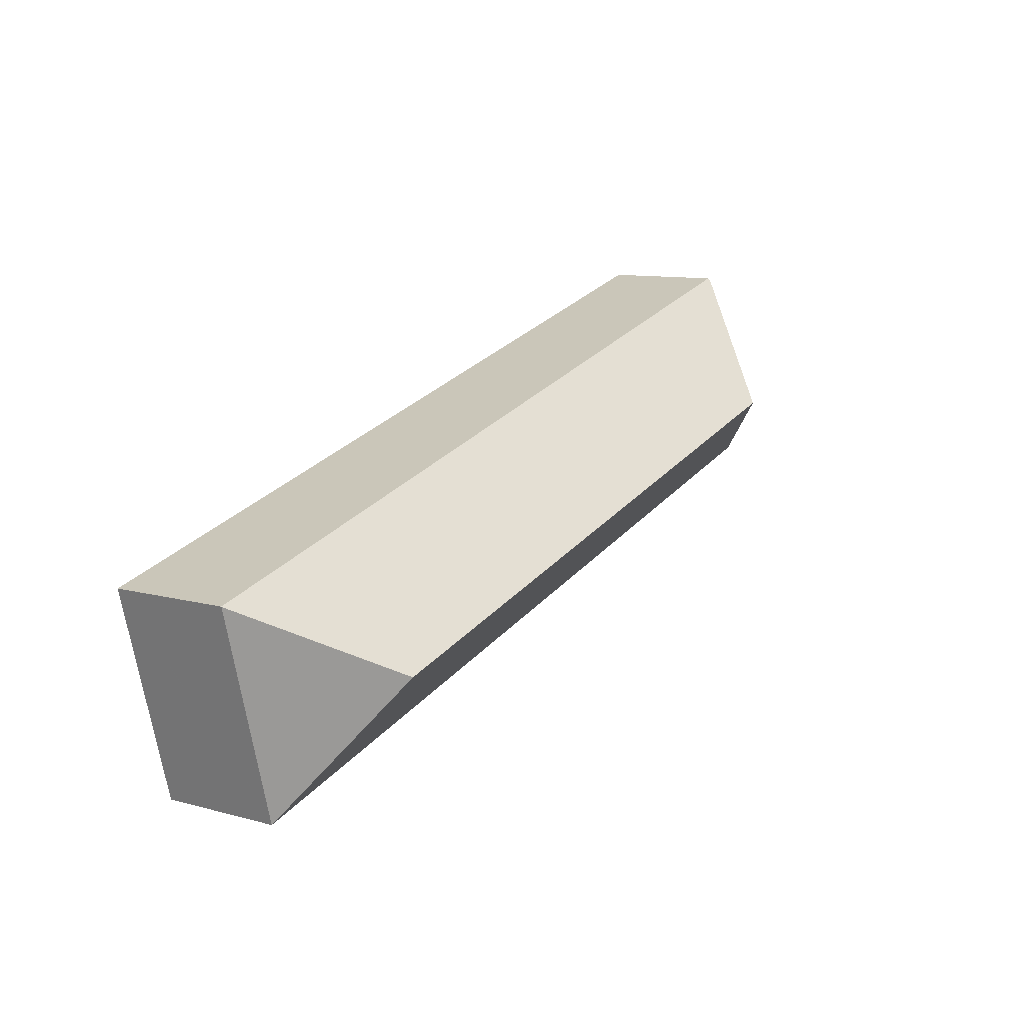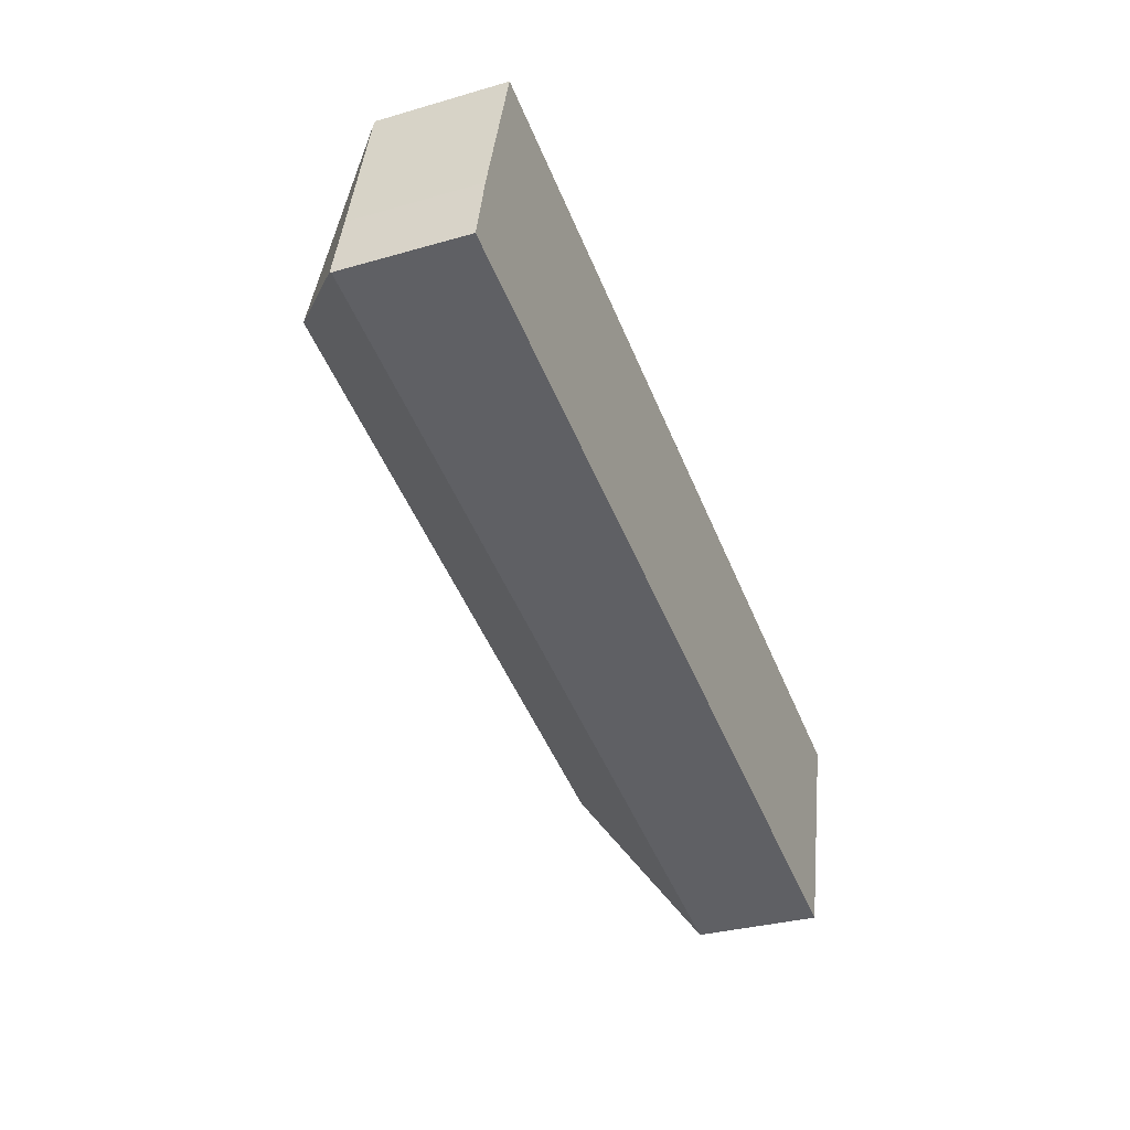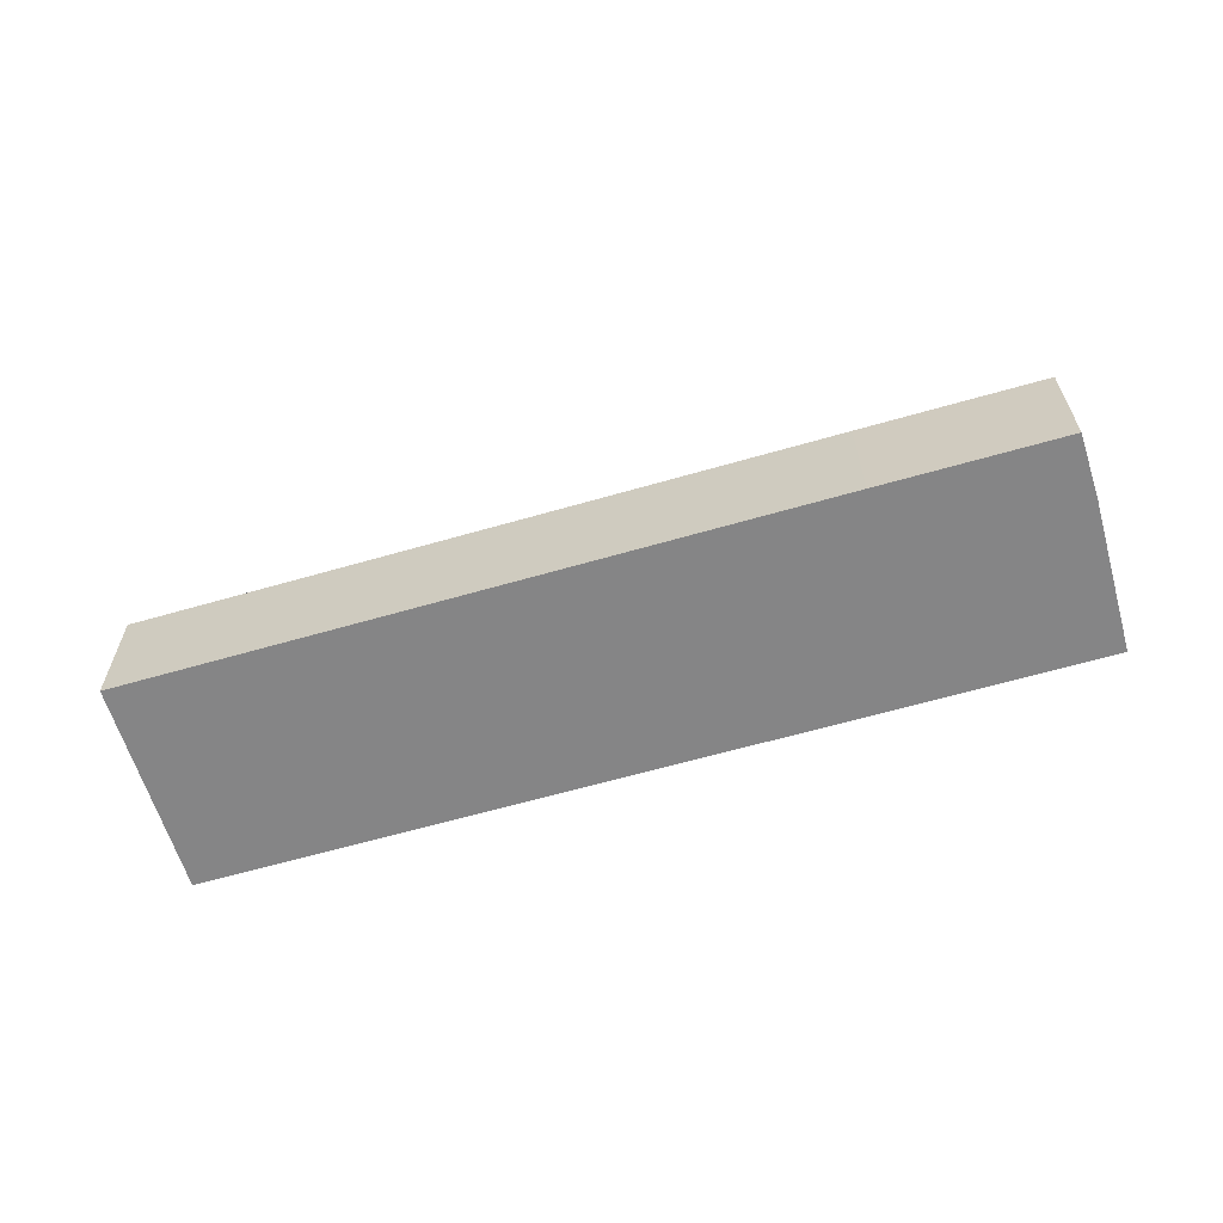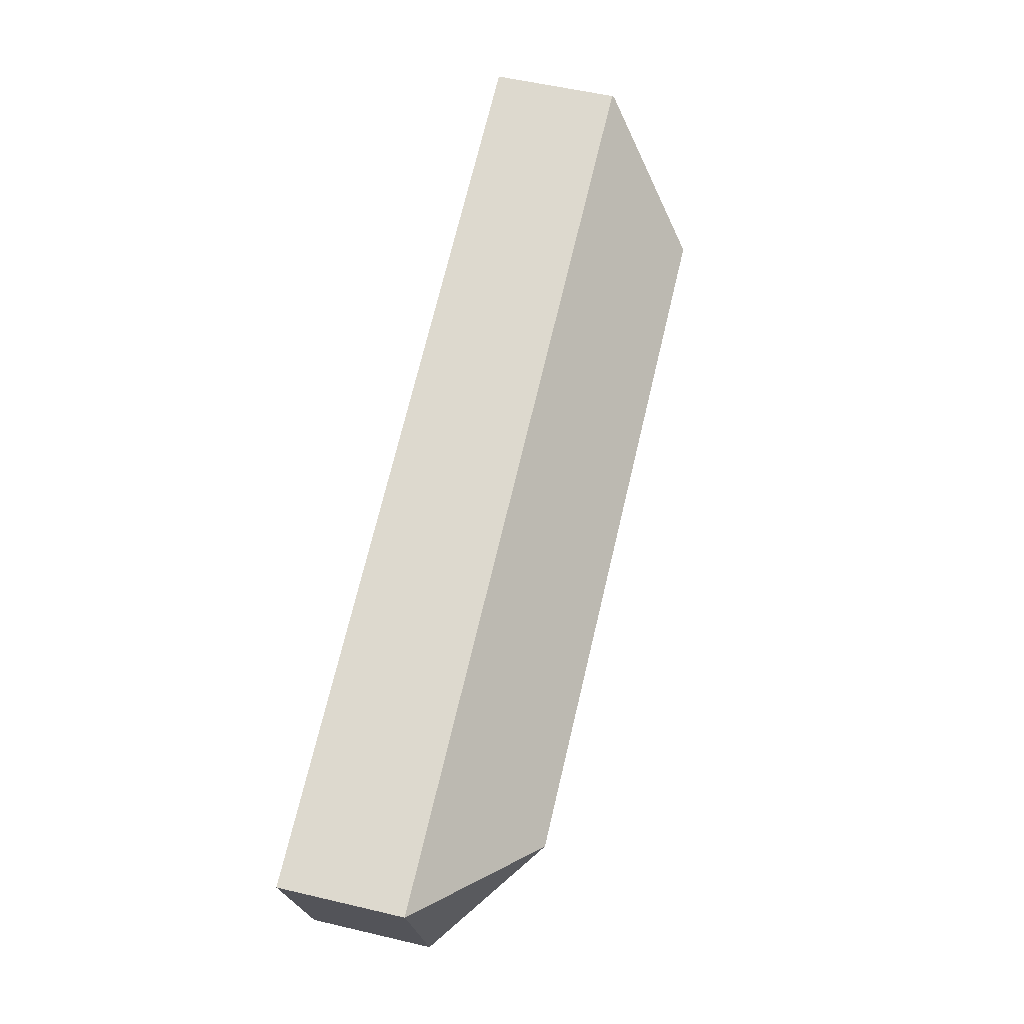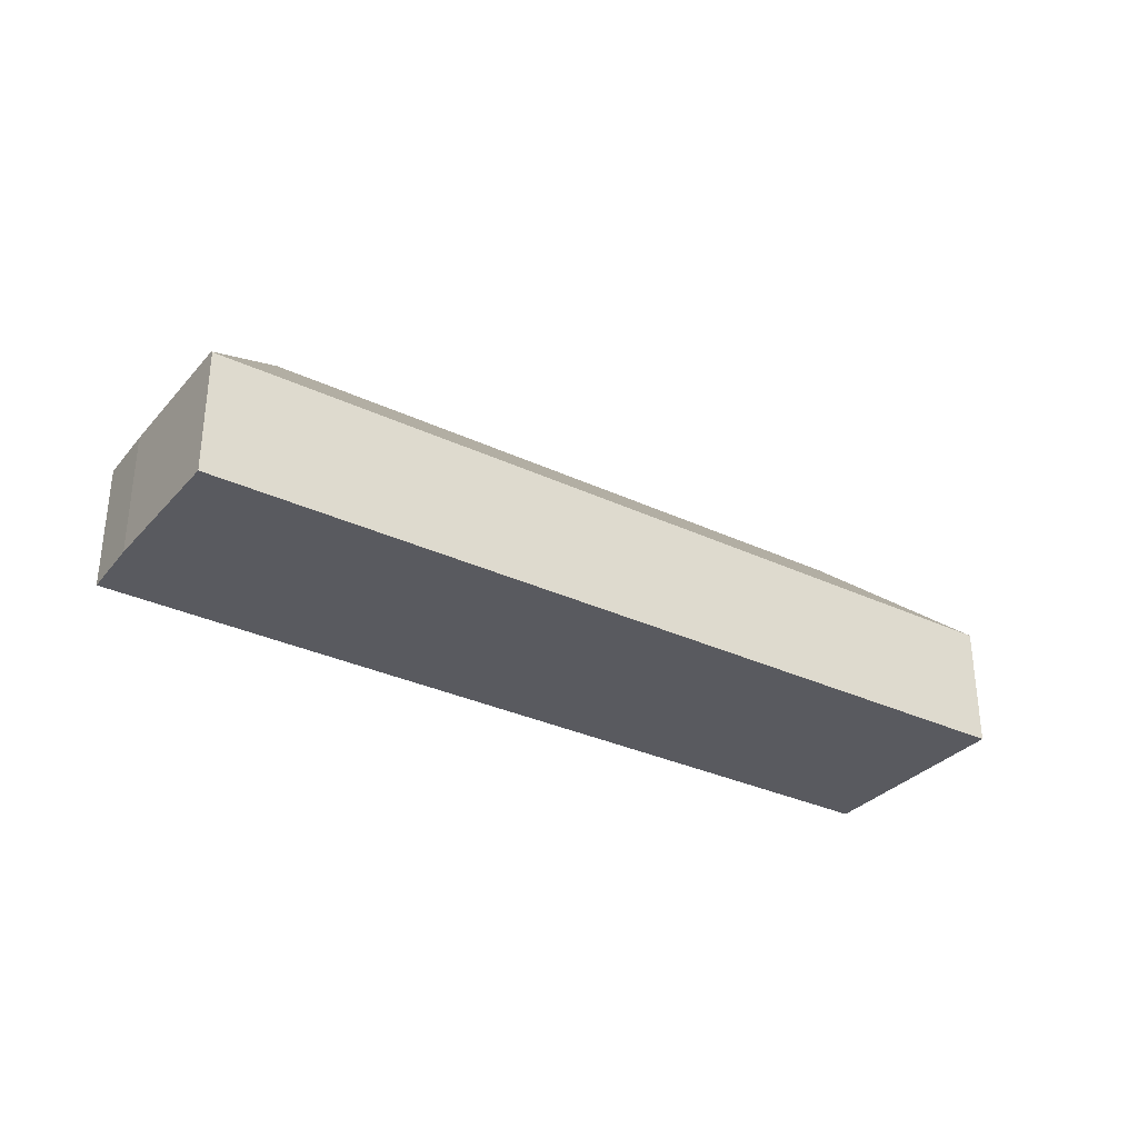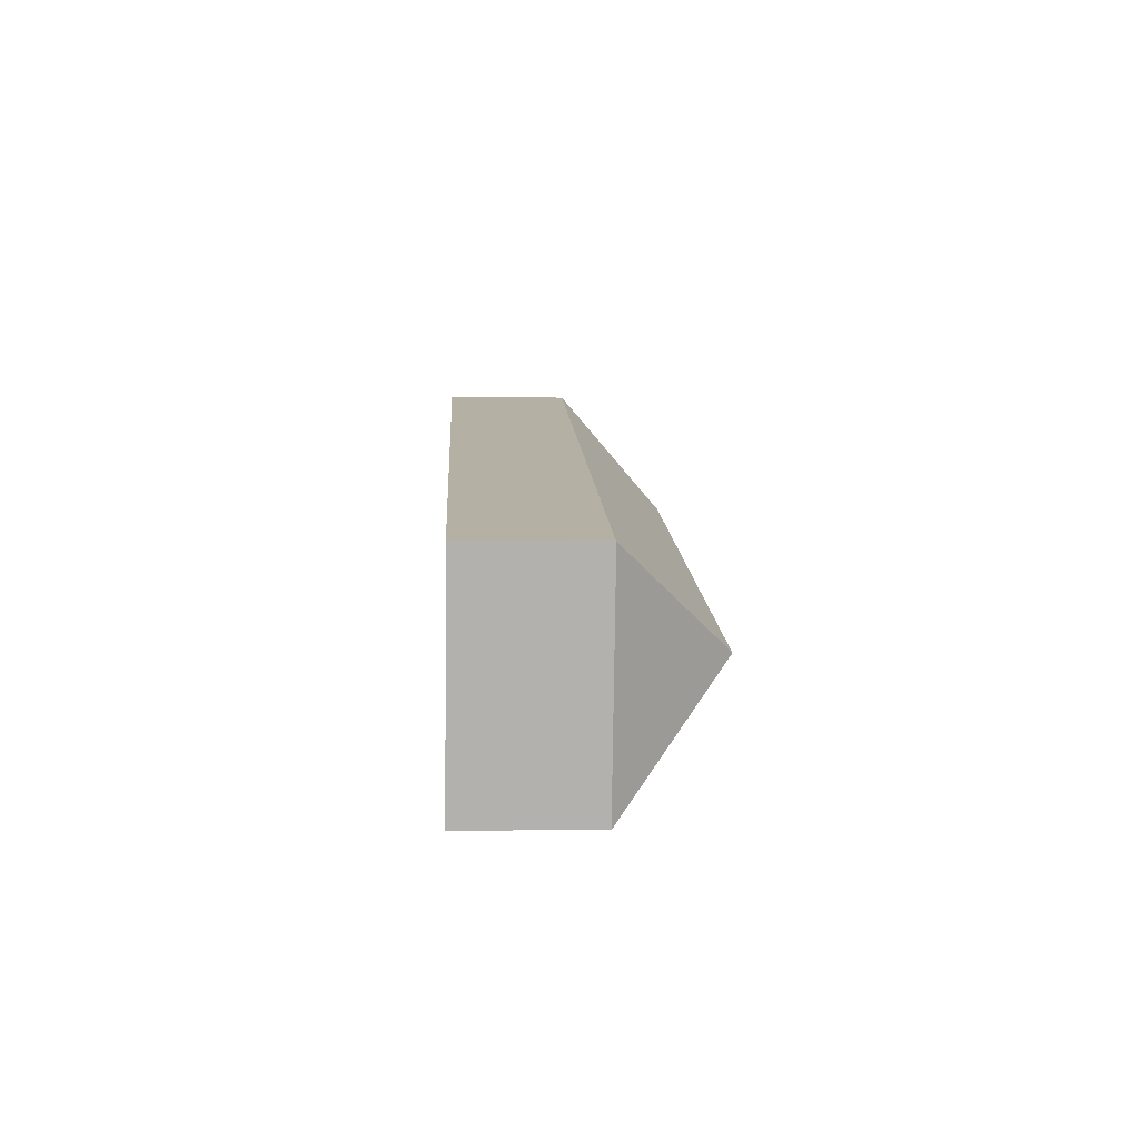
<metadata>
{"format":"obj","ext":"obj","renderer":"f3d","projection":"perspective","resolution":1024,"background":"white","views":[{"elev":10.5,"azim":124.3,"up":"+Z"},{"elev":-31.7,"azim":-67.7,"up":"+Z"},{"elev":-61.9,"azim":-148.2,"up":"+Y"},{"elev":55.6,"azim":103.9,"up":"+Z"},{"elev":-31.9,"azim":-18.2,"up":"+Y"},{"elev":-4.0,"azim":87.1,"up":"+Z"}]}
</metadata>
<code>
v  48.97 14.23 -6.295
v  54.01 7.818 -14.18
v  53.84 7.818 -14.81
v  57.45 7.818 -1.451
v  0.027 7.922 0.109
v  11.21 7.797 -3.108
v  0 7.818 4.787e-16
v  8.363 14.23 4.874
v  0.992 7.831 4.061
v  3.611 7.969 13.19
v  3.652 7.831 13.33
v  53.08 7.806 -0.237
v  57.45 7.803 -1.436
v  0 0 0
v  0.992 -2.487e-16 4.061
v  0.027 -6.674e-18 0.109
v  3.611 -8.075e-16 13.19
v  3.652 -8.162e-16 13.33
v  53.08 1.451e-17 -0.237
v  57.45 8.793e-17 -1.436
v  57.45 8.885e-17 -1.451
v  54.01 8.683e-16 -14.18
v  53.84 9.067e-16 -14.81
v  11.21 1.903e-16 -3.108
g defaultobject
f 1 2 3
f 2 1 4
f 5 6 7
f 6 5 8
f 6 8 3
f 3 8 1
f 9 8 5
f 8 9 10
f 11 8 10
f 8 11 12
f 8 12 1
f 1 12 4
f 4 12 13
f 7 9 5
f 9 7 14
f 9 14 15
f 15 14 16
f 15 10 9
f 10 15 17
f 10 17 11
f 11 17 18
f 18 12 11
f 12 18 19
f 12 19 13
f 13 19 20
f 20 4 13
f 4 20 2
f 2 20 21
f 2 21 22
f 2 22 3
f 3 22 23
f 23 6 3
f 6 23 24
f 6 24 7
f 7 24 14
f 19 21 20
f 21 19 22
f 22 19 23
f 23 19 24
f 24 19 18
f 24 18 14
f 14 18 17
f 14 17 16
f 16 17 15

</code>
